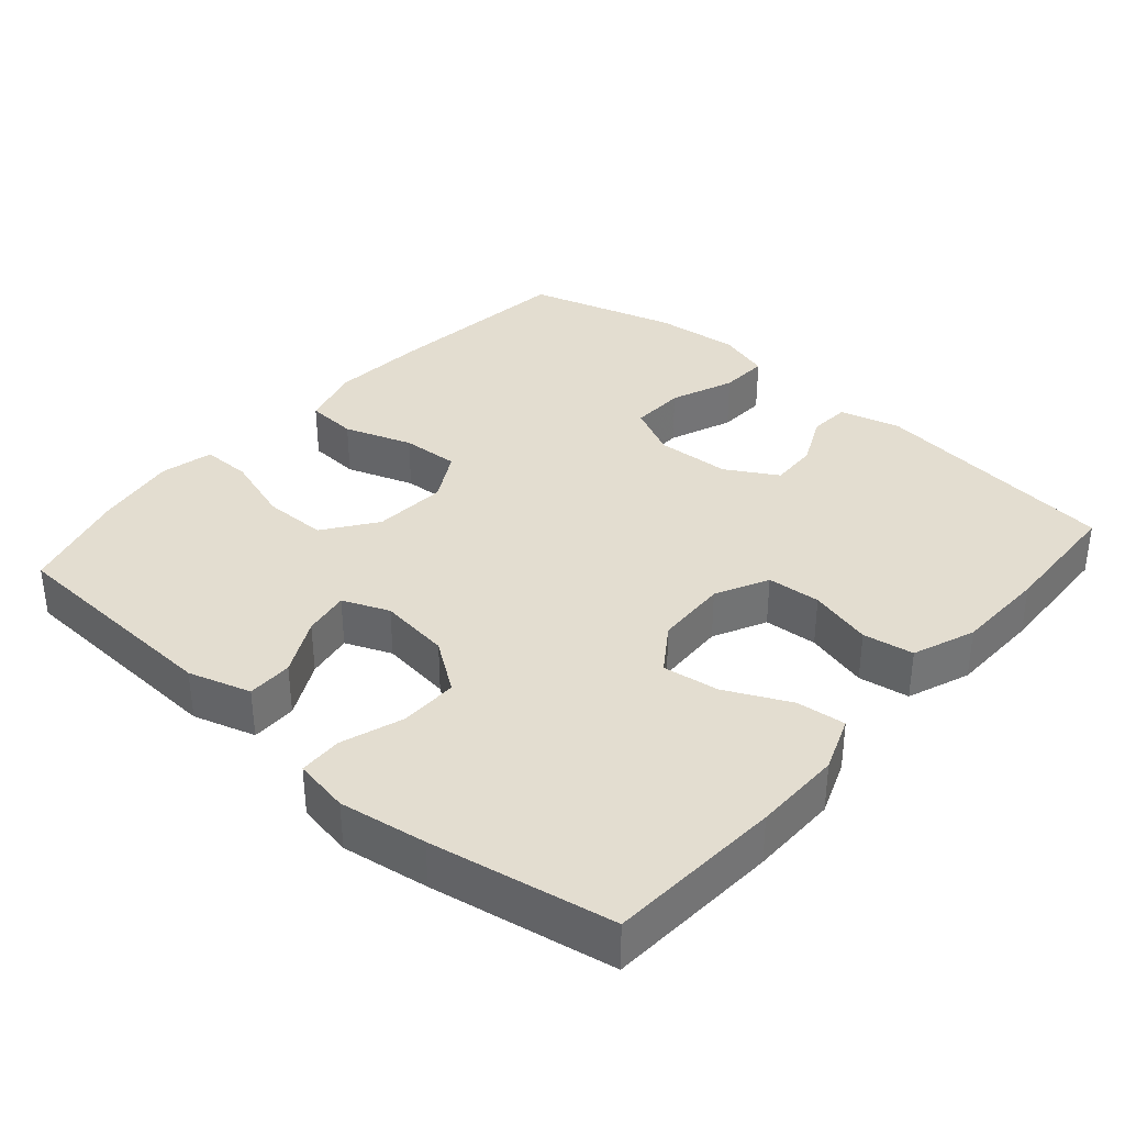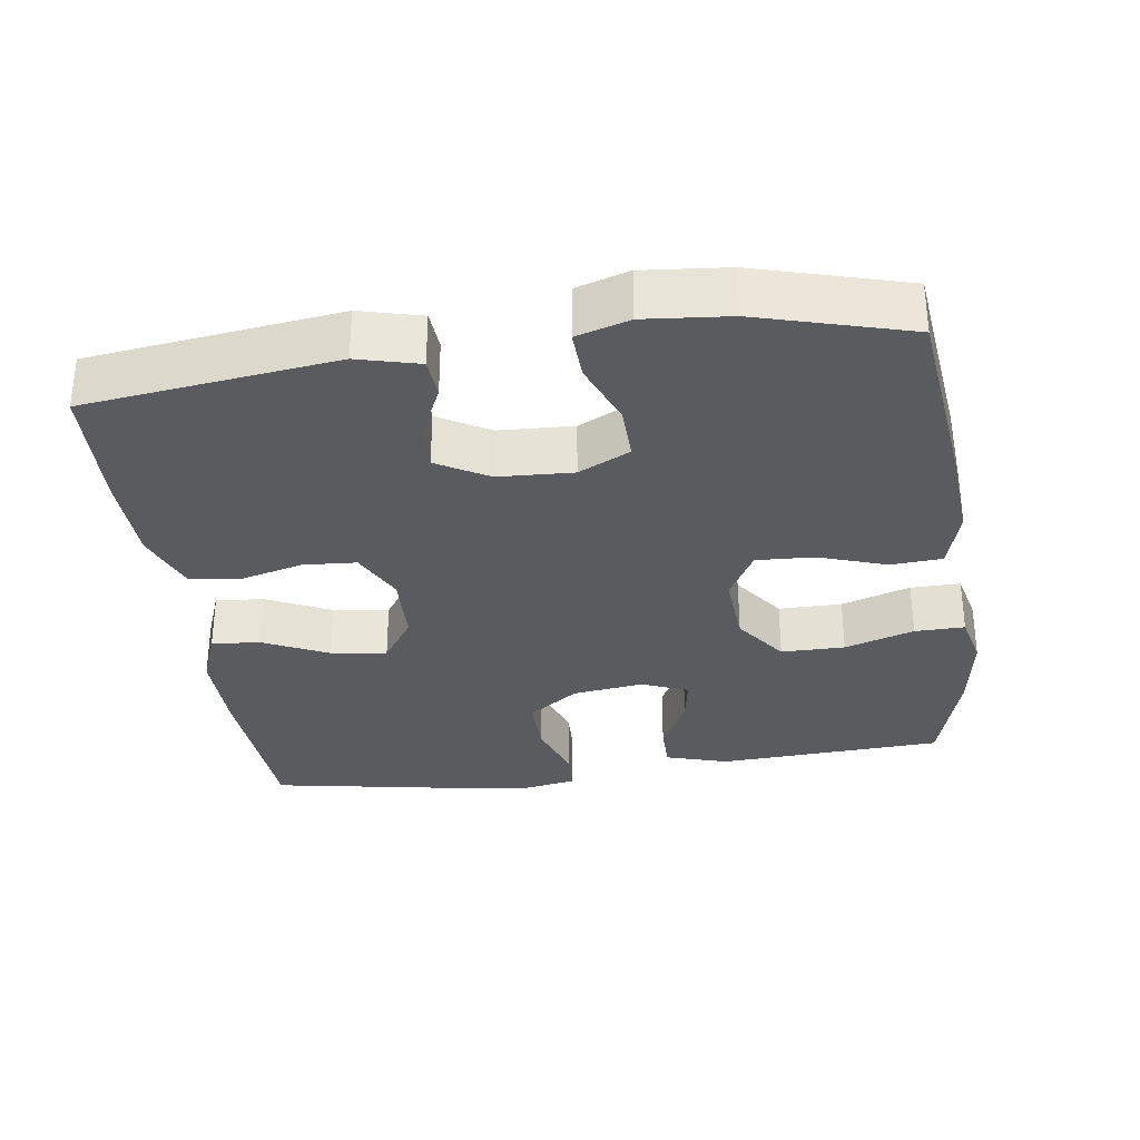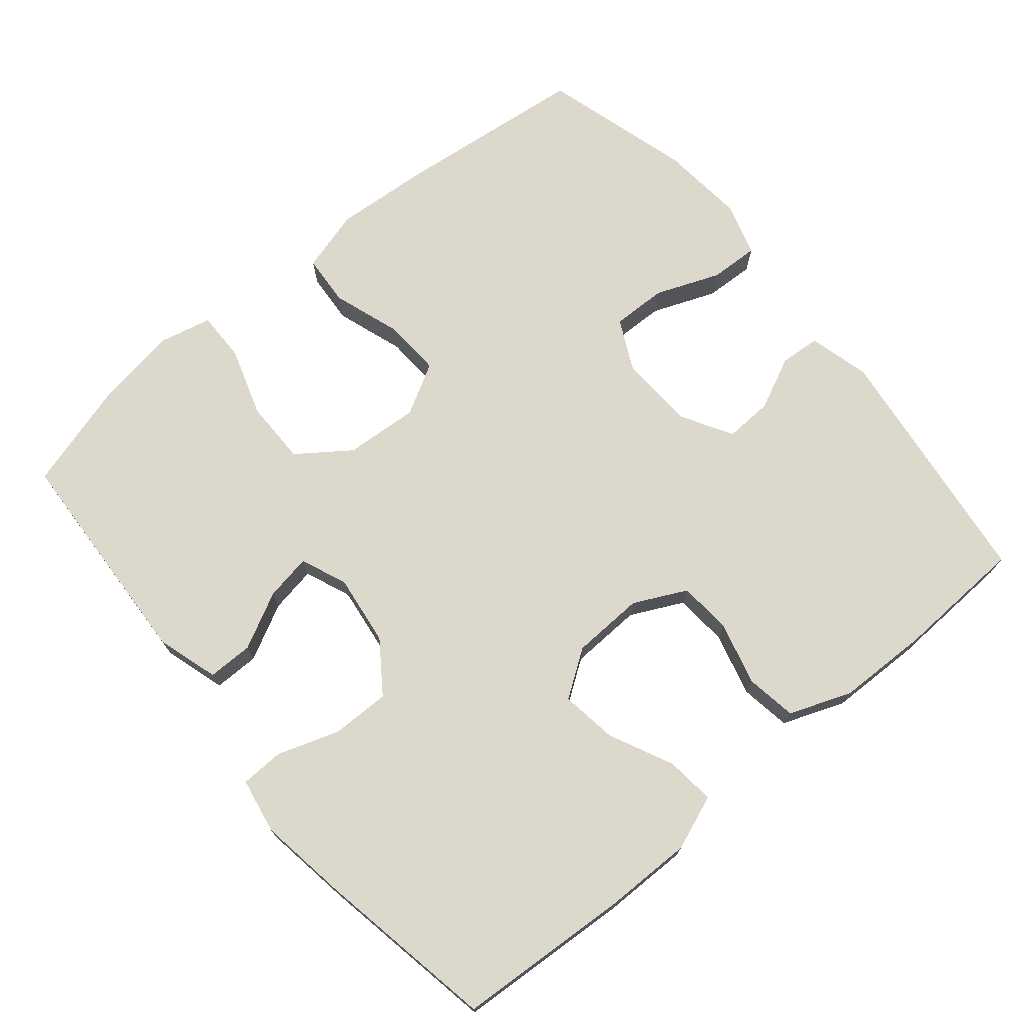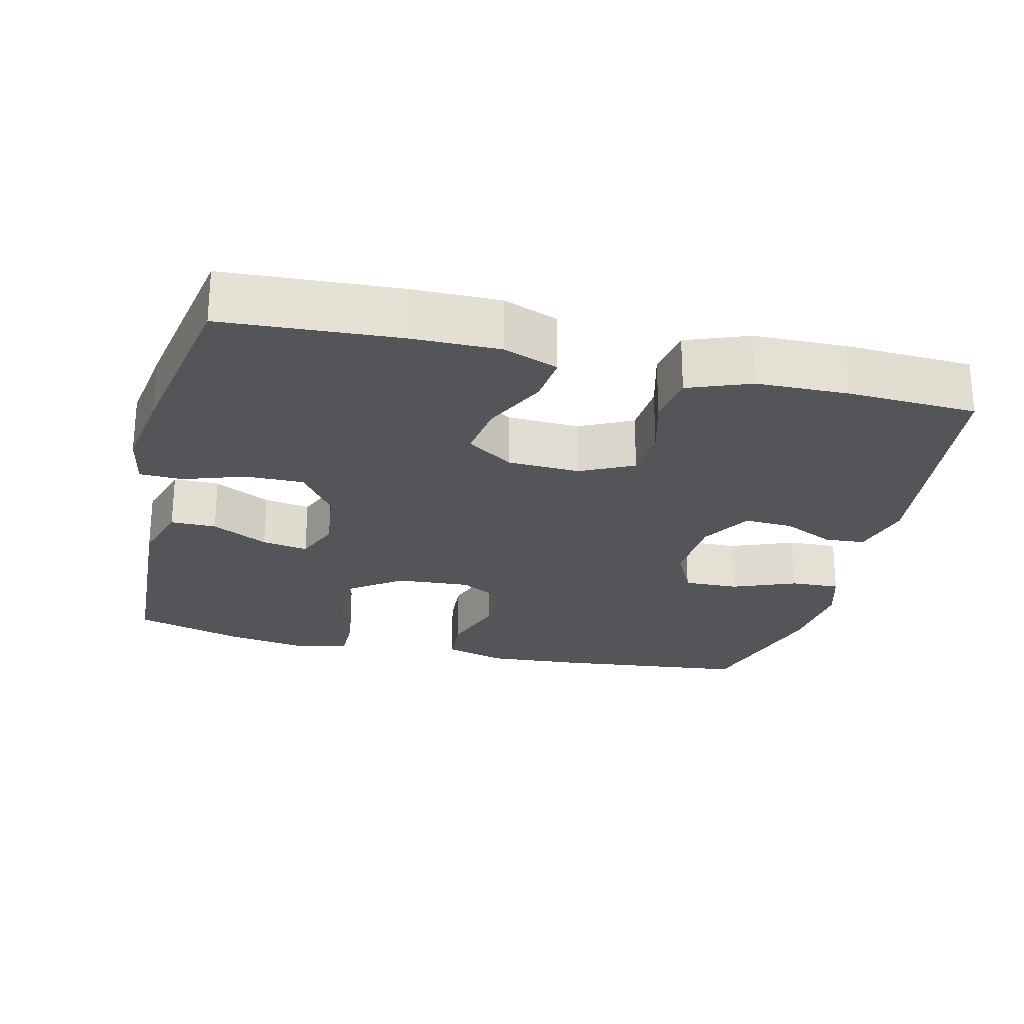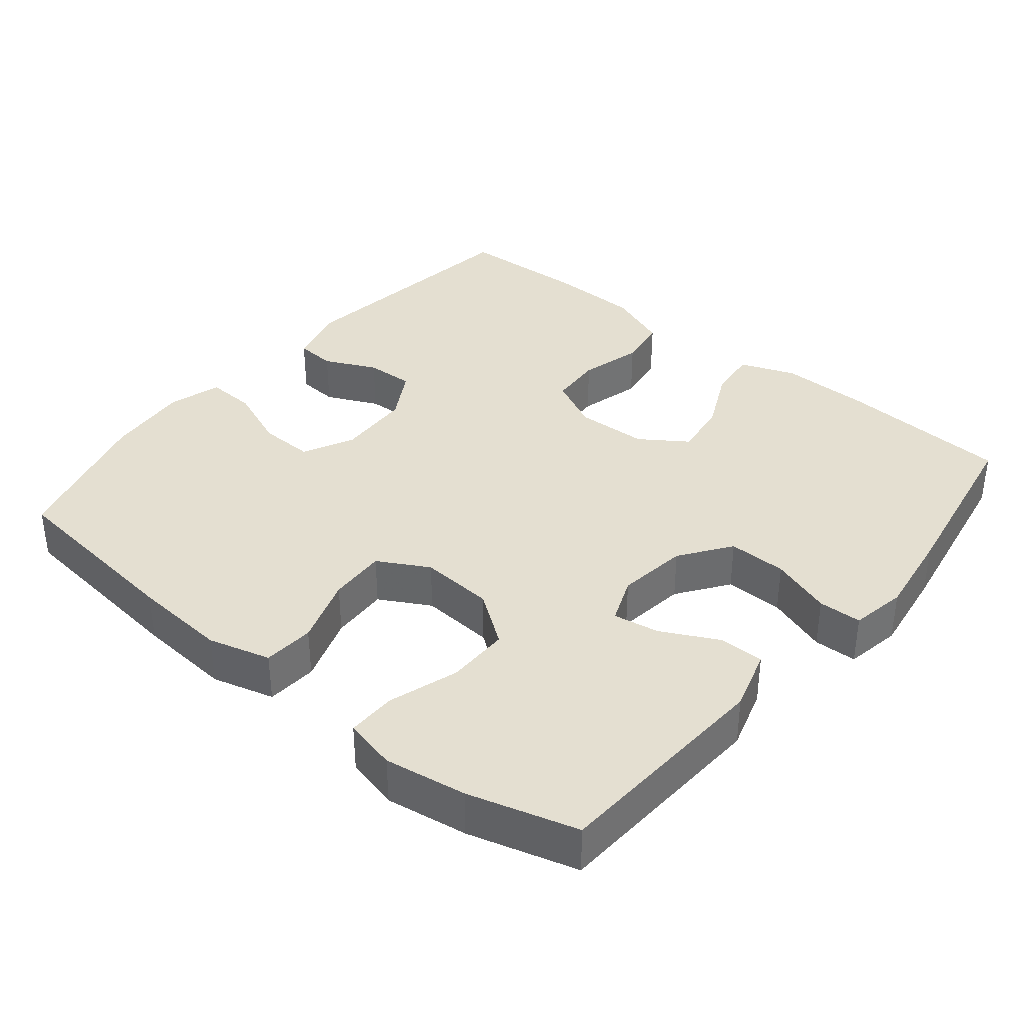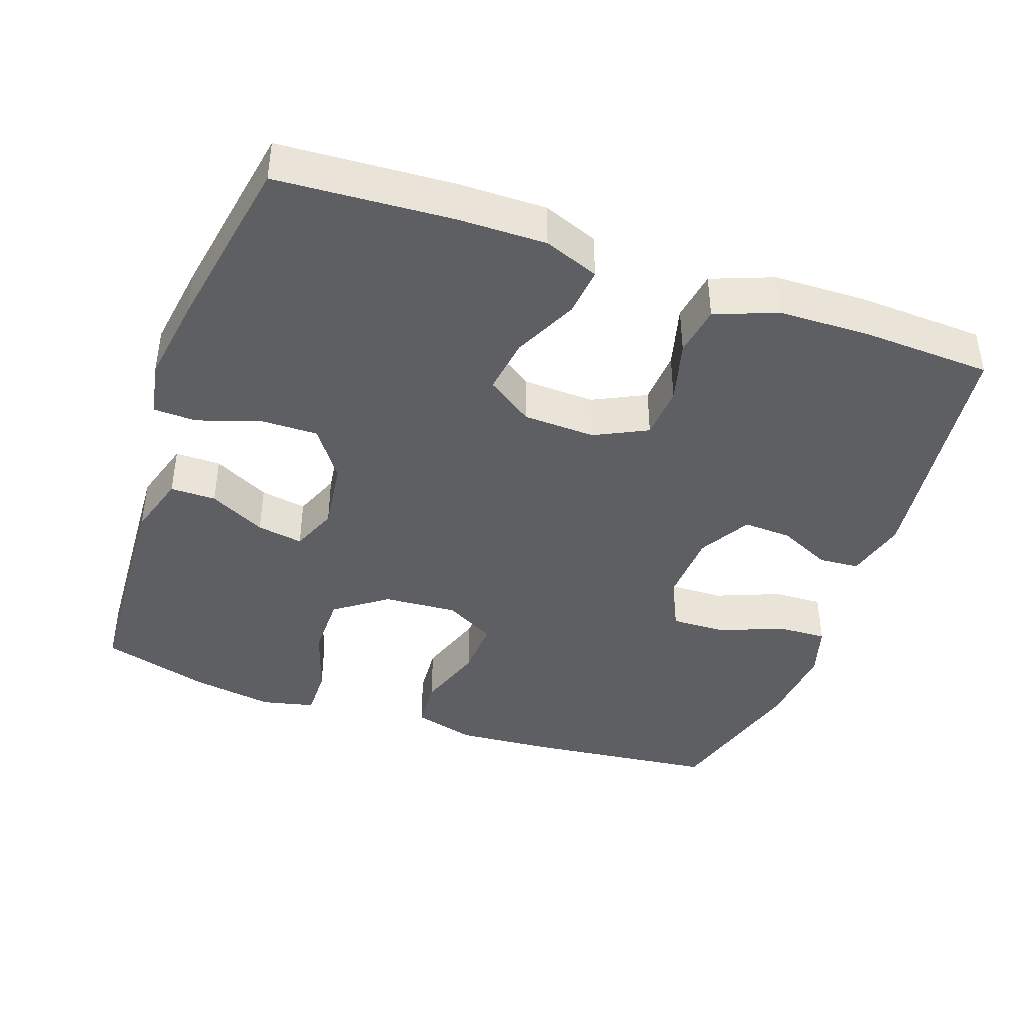
<metadata>
{"format":"obj","ext":"obj","renderer":"f3d","projection":"perspective","resolution":1024,"background":"white","views":[{"elev":35.6,"azim":-49.0,"up":"+Y"},{"elev":-32.0,"azim":98.1,"up":"+Y"},{"elev":72.7,"azim":-39.8,"up":"+Y"},{"elev":-24.7,"azim":-13.6,"up":"+Y"},{"elev":36.8,"azim":-140.5,"up":"+Y"},{"elev":-41.7,"azim":-19.3,"up":"+Y"}]}
</metadata>
<code>
v -0.5 0.07 -0.5
v -0.517 0.07 -0.187
v -0.491 0.07 -0.101
v -0.428 0.07 -0.101
v -0.35 0.07 -0.141
v -0.286 0.07 -0.152
v -0.26 0.07 -0.088
v -0.273 0.07 0.01
v -0.323 0.07 0.08
v -0.404 0.07 0.079
v -0.489 0.07 0.05
v -0.549 0.07 0.052
v -0.563 0.07 0.129
v -0.545 0.07 0.249
v -0.5 0.07 0.5
v -0.259 0.07 0.515
v -0.137 0.07 0.516
v -0.061 0.07 0.487
v -0.068 0.07 0.419
v -0.11 0.07 0.331
v -0.121 0.07 0.253
v -0.057 0.07 0.209
v 0.043 0.07 0.205
v 0.116 0.07 0.241
v 0.121 0.07 0.315
v 0.098 0.07 0.402
v 0.109 0.07 0.472
v 0.195 0.07 0.505
v 0.322 0.07 0.508
v 0.5 0.07 0.5
v 0.544 0.07 0.155
v 0.522 0.07 0.07
v 0.466 0.07 0.066
v 0.394 0.07 0.1
v 0.327 0.07 0.103
v 0.286 0.07 0.032
v 0.281 0.07 -0.071
v 0.316 0.07 -0.142
v 0.392 0.07 -0.14
v 0.48 0.07 -0.105
v 0.548 0.07 -0.102
v 0.57 0.07 -0.175
v 0.559 0.07 -0.292
v 0.5 0.07 -0.5
v 0.236 0.07 -0.53
v 0.104 0.07 -0.54
v 0.018 0.07 -0.516
v 0.013 0.07 -0.445
v 0.045 0.07 -0.351
v 0.049 0.07 -0.271
v -0.021 0.07 -0.232
v -0.123 0.07 -0.239
v -0.195 0.07 -0.291
v -0.195 0.07 -0.379
v -0.164 0.07 -0.475
v -0.163 0.07 -0.544
v -0.236 0.07 -0.561
v -0.35 0.07 -0.543
v -0.5 0 -0.5
v -0.517 0 -0.187
v -0.491 0 -0.101
v -0.428 0 -0.101
v -0.35 0 -0.141
v -0.286 0 -0.152
v -0.26 0 -0.088
v -0.273 0 0.01
v -0.323 0 0.08
v -0.404 0 0.079
v -0.489 0 0.05
v -0.549 0 0.052
v -0.563 0 0.129
v -0.545 0 0.249
v -0.5 0 0.5
v -0.259 0 0.515
v -0.137 0 0.516
v -0.061 0 0.487
v -0.068 0 0.419
v -0.11 0 0.331
v -0.121 0 0.253
v -0.057 0 0.209
v 0.043 0 0.205
v 0.116 0 0.241
v 0.121 0 0.315
v 0.098 0 0.402
v 0.109 0 0.472
v 0.195 0 0.505
v 0.322 0 0.508
v 0.5 0 0.5
v 0.544 0 0.155
v 0.522 0 0.07
v 0.466 0 0.066
v 0.394 0 0.1
v 0.327 0 0.103
v 0.286 0 0.032
v 0.281 0 -0.071
v 0.316 0 -0.142
v 0.392 0 -0.14
v 0.48 0 -0.105
v 0.548 0 -0.102
v 0.57 0 -0.175
v 0.559 0 -0.292
v 0.5 0 -0.5
v 0.236 0 -0.53
v 0.104 0 -0.54
v 0.018 0 -0.516
v 0.013 0 -0.445
v 0.045 0 -0.351
v 0.049 0 -0.271
v -0.021 0 -0.232
v -0.123 0 -0.239
v -0.195 0 -0.291
v -0.195 0 -0.379
v -0.164 0 -0.475
v -0.163 0 -0.544
v -0.236 0 -0.561
v -0.35 0 -0.543
f 54 55 56 57
f 53 54 57 58
f 46 47 48 49
f 46 49 50
f 45 46 50
f 44 45 50
f 43 44 50 51
f 39 40 41 42
f 38 39 42 43
f 31 32 33 34
f 31 34 35
f 30 31 35
f 29 30 35 36
f 25 26 27 28
f 24 25 28 29
f 17 18 19 20
f 17 20 21
f 16 17 21
f 15 16 21
f 14 15 21 22
f 10 11 12 13
f 9 10 13 14
f 2 3 4 5
f 2 5 6
f 53 58 1 2
f 52 53 2 6
f 51 52 6 7
f 38 43 51 7
f 37 38 7 8
f 36 37 8 9
f 24 29 36
f 23 24 36
f 22 23 36 9
f 9 14 22
f 115 114 113 112
f 116 115 112 111
f 107 106 105 104
f 108 107 104
f 108 104 103
f 108 103 102
f 109 108 102 101
f 100 99 98 97
f 101 100 97 96
f 92 91 90 89
f 93 92 89
f 93 89 88
f 94 93 88 87
f 86 85 84 83
f 87 86 83 82
f 78 77 76 75
f 79 78 75
f 79 75 74
f 79 74 73
f 80 79 73 72
f 71 70 69 68
f 72 71 68 67
f 63 62 61 60
f 64 63 60
f 60 59 116 111
f 64 60 111 110
f 65 64 110 109
f 65 109 101 96
f 66 65 96 95
f 67 66 95 94
f 94 87 82
f 94 82 81
f 67 94 81 80
f 80 72 67
f 1 59 60 2
f 2 60 61 3
f 3 61 62 4
f 4 62 63 5
f 5 63 64 6
f 6 64 65 7
f 7 65 66 8
f 8 66 67 9
f 9 67 68 10
f 10 68 69 11
f 11 69 70 12
f 12 70 71 13
f 13 71 72 14
f 14 72 73 15
f 15 73 74 16
f 16 74 75 17
f 17 75 76 18
f 18 76 77 19
f 19 77 78 20
f 20 78 79 21
f 21 79 80 22
f 22 80 81 23
f 23 81 82 24
f 24 82 83 25
f 25 83 84 26
f 26 84 85 27
f 27 85 86 28
f 28 86 87 29
f 29 87 88 30
f 30 88 89 31
f 31 89 90 32
f 32 90 91 33
f 33 91 92 34
f 34 92 93 35
f 35 93 94 36
f 36 94 95 37
f 37 95 96 38
f 38 96 97 39
f 39 97 98 40
f 40 98 99 41
f 41 99 100 42
f 42 100 101 43
f 43 101 102 44
f 44 102 103 45
f 45 103 104 46
f 46 104 105 47
f 47 105 106 48
f 48 106 107 49
f 49 107 108 50
f 50 108 109 51
f 51 109 110 52
f 52 110 111 53
f 53 111 112 54
f 54 112 113 55
f 55 113 114 56
f 56 114 115 57
f 57 115 116 58
f 58 116 59 1

</code>
